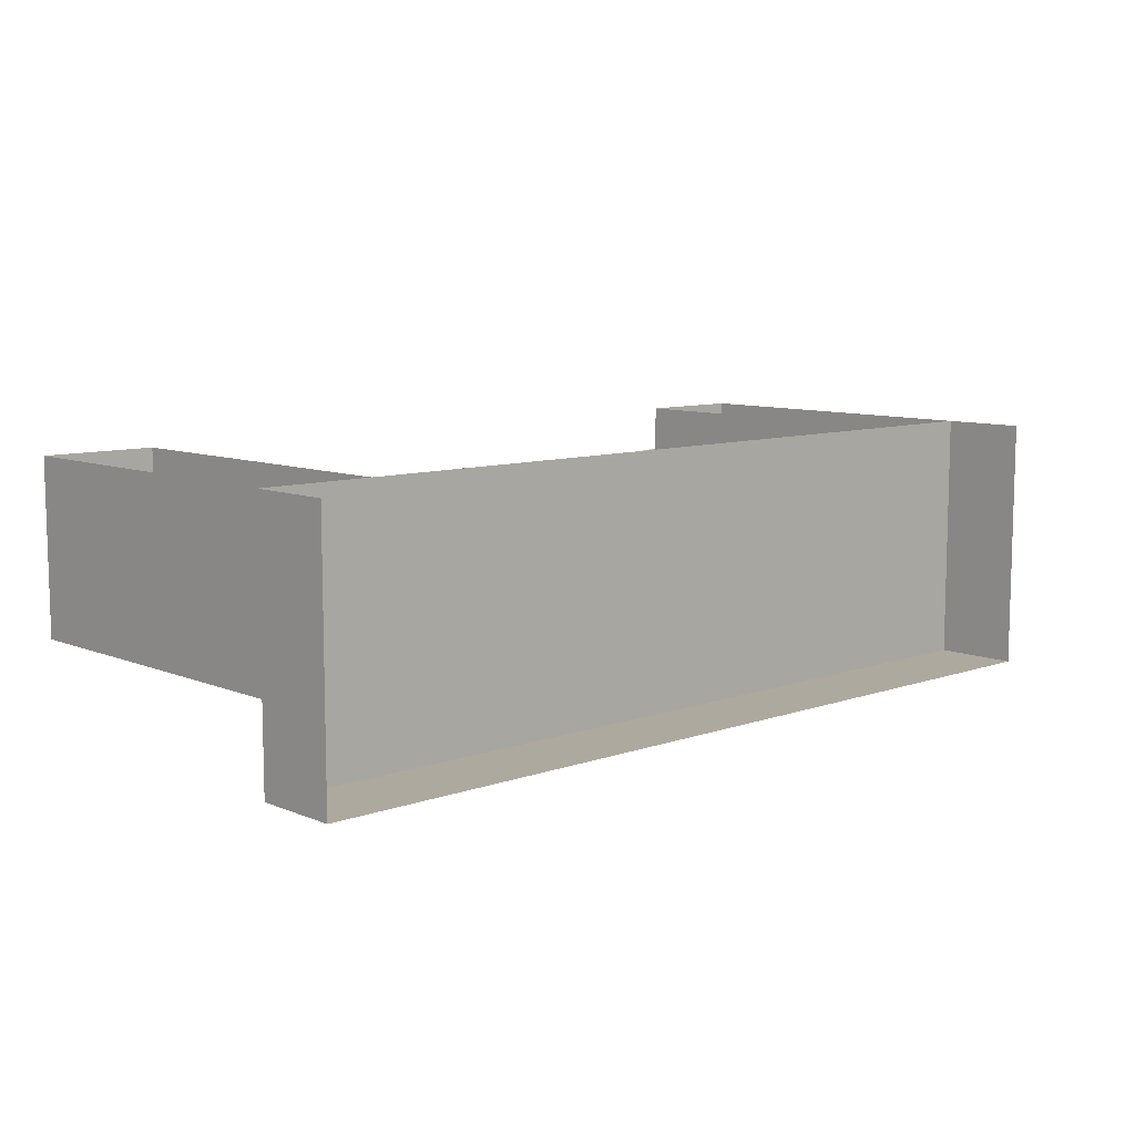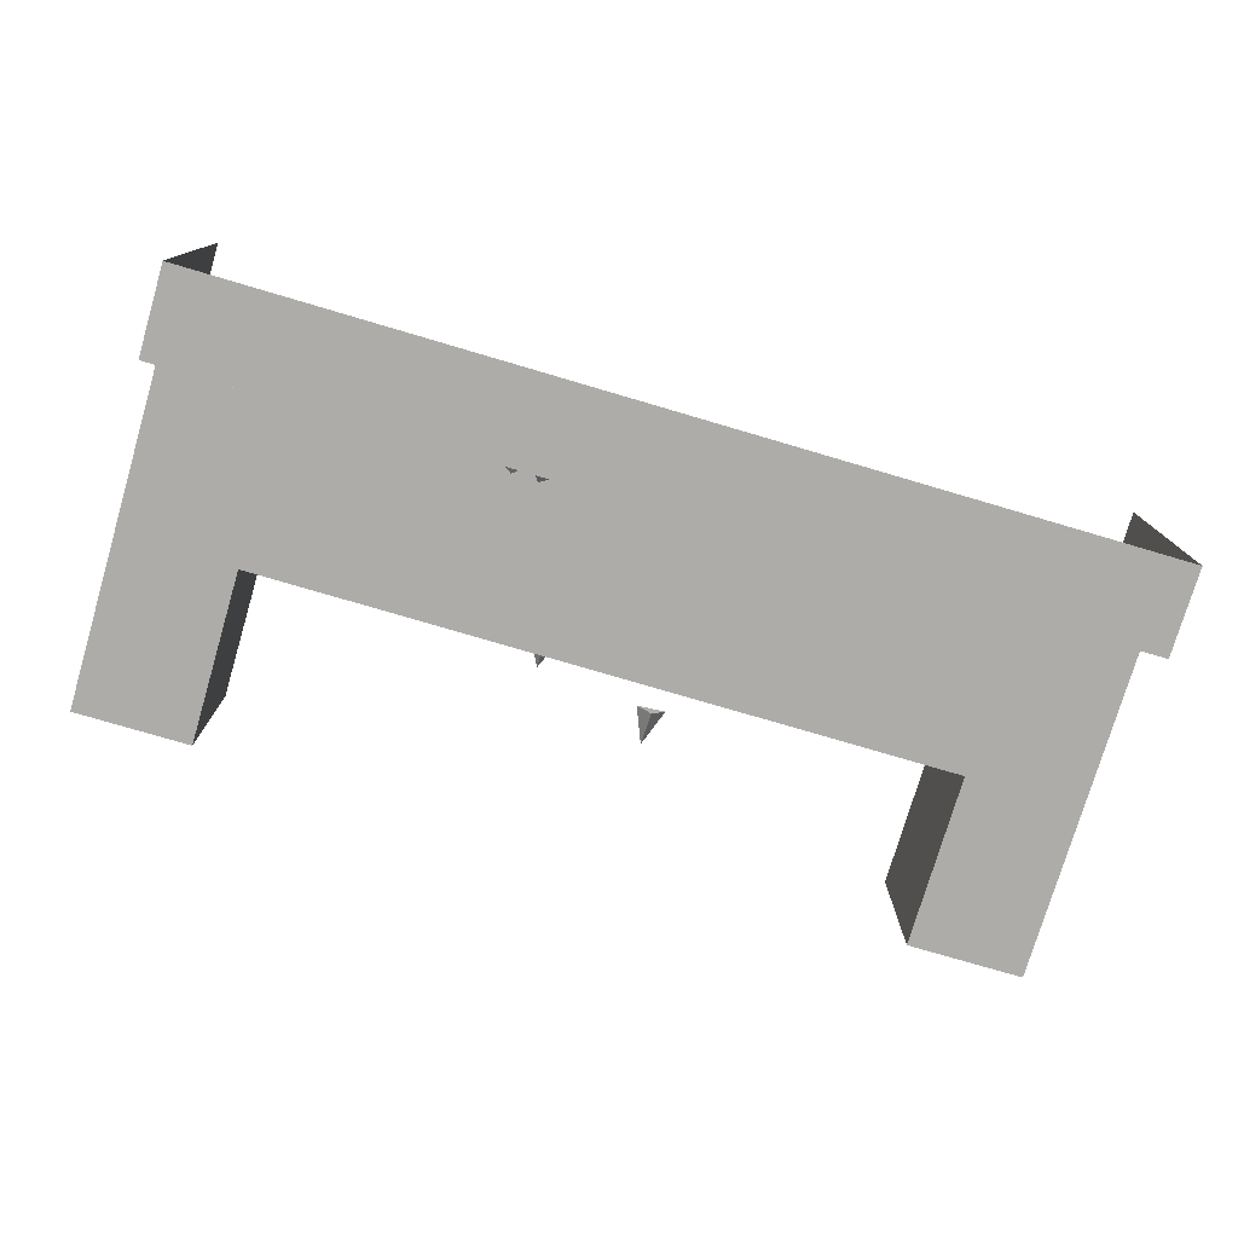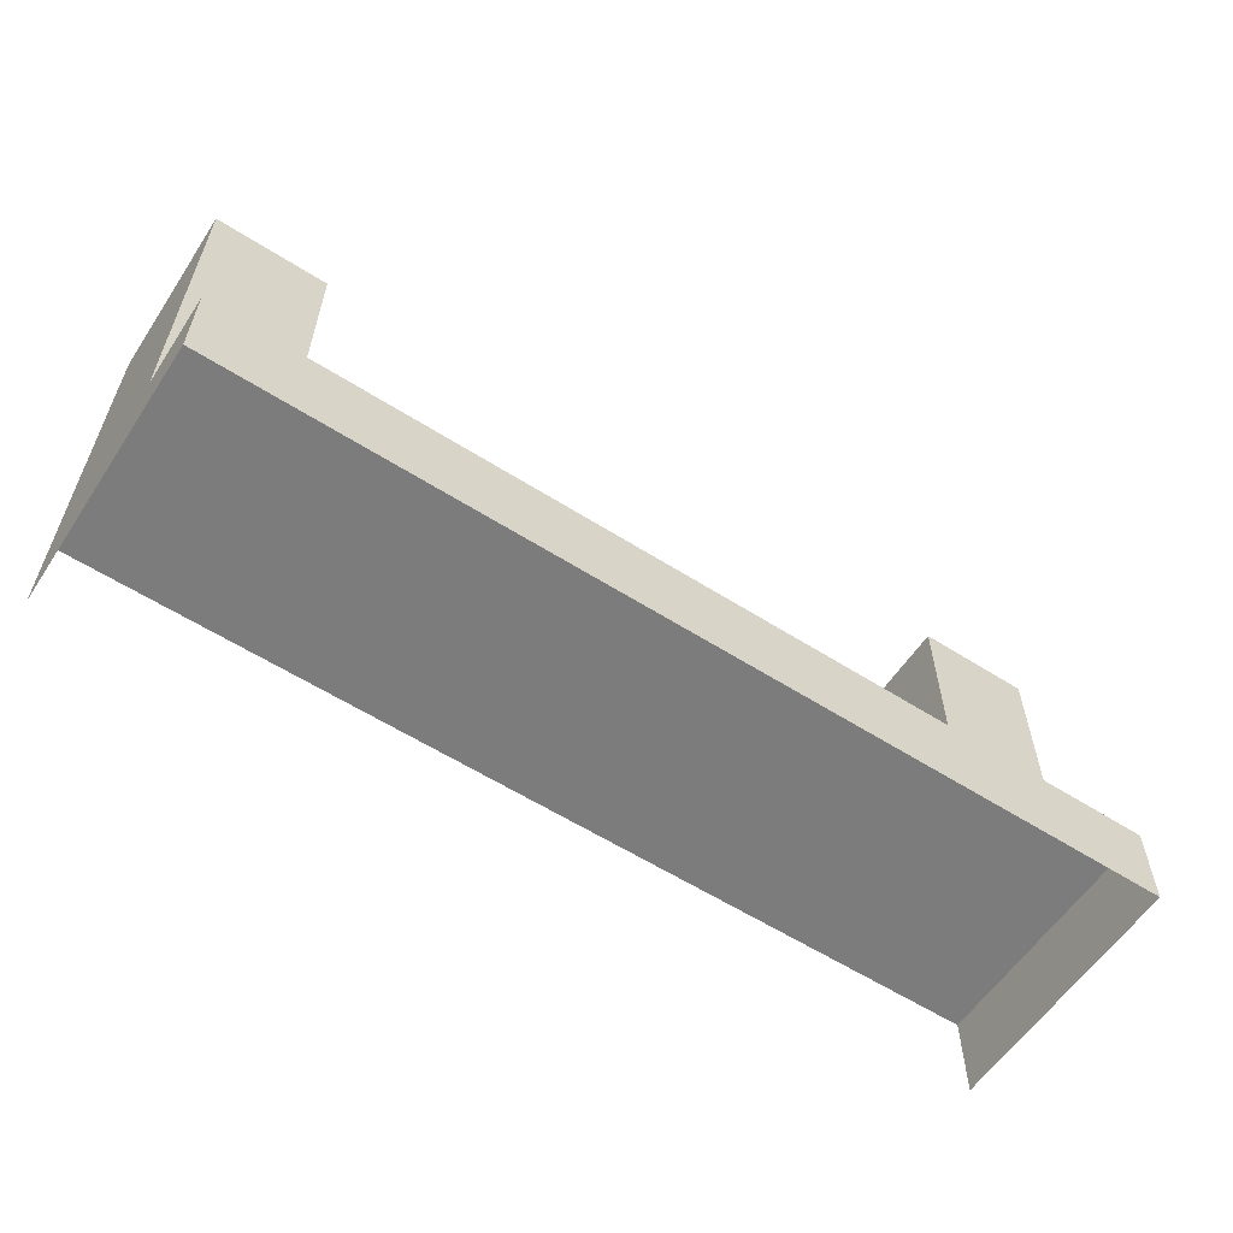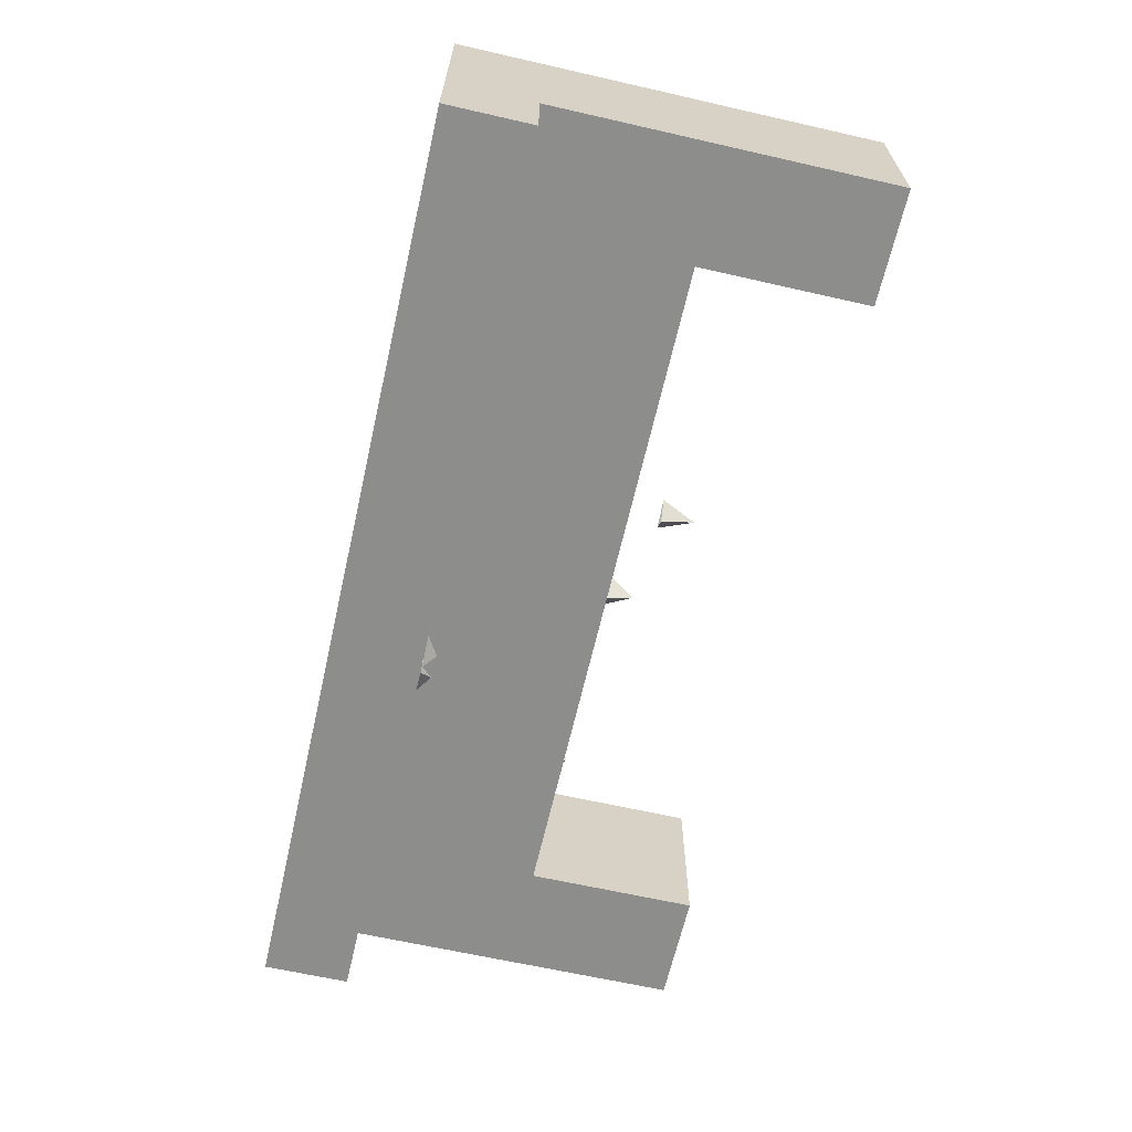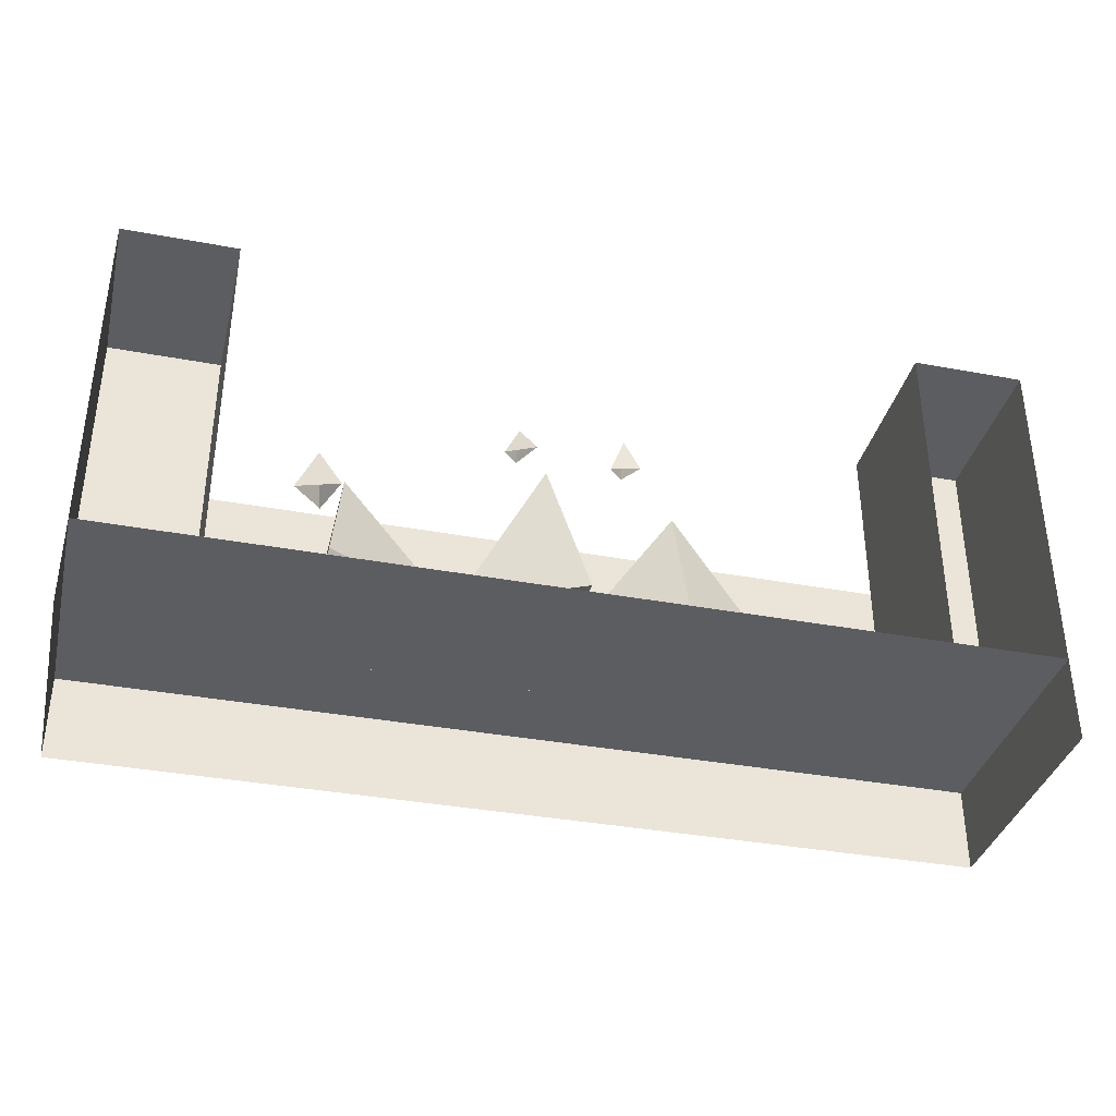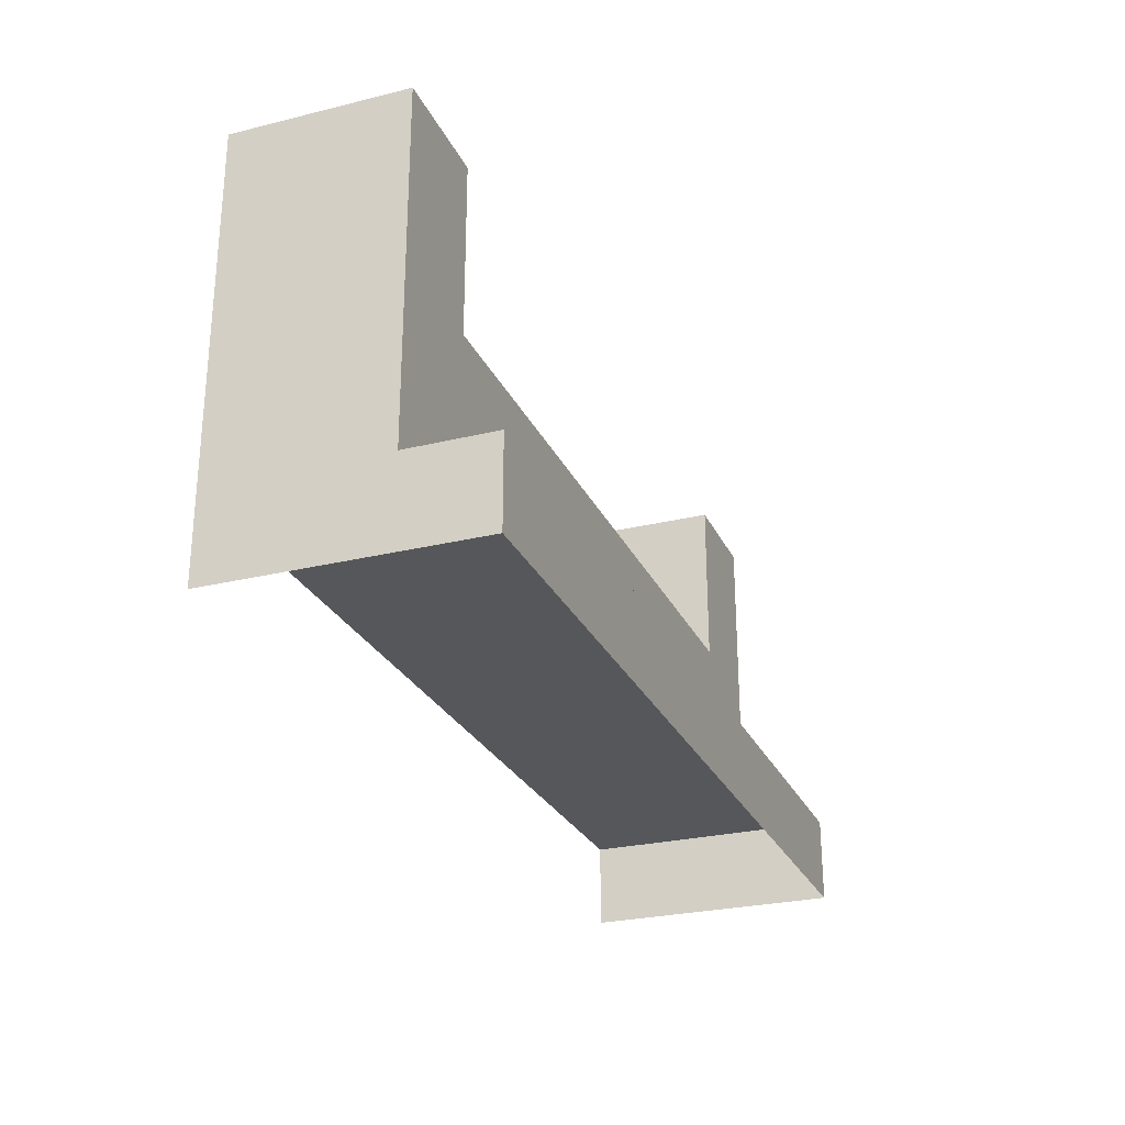
<metadata>
{"format":"obj","ext":"obj","renderer":"f3d","projection":"perspective","resolution":1024,"background":"white","views":[{"elev":9.1,"azim":-43.0,"up":"+Z"},{"elev":-76.9,"azim":-16.4,"up":"+Z"},{"elev":-58.8,"azim":146.7,"up":"+Y"},{"elev":-64.5,"azim":77.1,"up":"+Z"},{"elev":-36.2,"azim":-13.7,"up":"+Y"},{"elev":-26.7,"azim":110.9,"up":"+Y"}]}
</metadata>
<code>
o fireplacea2_back
v -0.16 0.76 0.46
v -0.2 0.76 0.5
v -0.16 0.84 0.5
v -0.12 0.76 0.54
v 0.12 0.84 0.4
v 0.2 0.84 0.42
v 0.16 0.94 0.4
v 0.16 0.84 0.36
v -0.66 0.62 0.32
v -0.74 0.62 0.4
v -0.68 0.76 0.38
v -0.62 0.62 0.44
v -0.66 0.26 0.28
v -0.66 0.26 0.64
v -0.62 0.58 0.5
v -0.34 0.26 0.48
v -0.34 0.26 0.12
v 0.63 0.26 0.34
v 0.31 0.26 0.18
v 0.31 0.74 0.34
v -0.01 0.26 0.34
v 0.31 0.26 0.5
v -0.32 0.26 0.12
v -0.32 0.26 0.48
v -0.1 0.66 0.56
v 0 0.26 0.64
v 0 0.26 0.28
v 1.28 0.24 -0.08
v -1.28 0.24 -0.08
v -1.28 0 -0.08
v 1.28 0 -0.08
v -1.28 0.24 0.64
v -1.28 0 0.64
v 1.28 0.24 0.64
v 1.28 0 0.64
v 0 0.24 0.16
v 0 0.72 0.16
v -0.96 0.72 0.16
v -0.96 0.24 0.16
v 0.96 0.24 0.16
v 0.96 0.72 0.16
v 1.28 1.2 0.16
v 0.96 1.2 0.16
v 1.28 0.24 0.16
v -0.96 1.2 0.16
v -1.28 1.2 0.16
v -1.28 0.24 0.16
v 1.28 1.2 0.64
v 0.96 1.2 0.64
v 0.96 0.24 0.64
v -0.96 1.2 0.64
v -0.96 0.24 0.64
v -1.28 1.2 0.64
f 1 2 3
f 2 4 3
f 4 1 3
f 5 6 7
f 6 8 7
f 8 5 7
f 9 10 11
f 10 12 11
f 12 9 11
f 13 14 15
f 16 17 15
f 17 13 15
f 14 16 15
f 18 19 20
f 19 21 20
f 21 22 20
f 22 18 20
f 23 24 25
f 26 27 25
f 27 23 25
f 24 26 25
f 28 29 30 31
f 32 33 30 29
f 34 28 31 35
f 34 32 29 28
f 36 37 38 39
f 40 41 37 36
f 42 43 40 44
f 45 46 47 39
f 48 42 44 34
f 43 49 50 40
f 51 45 39 52
f 46 53 32 47
f 46 45 51 53
f 32 52 39 47
f 43 42 48 49
f 50 34 44 40
o fireplacea2_front
v -0.16 0.76 0.46
v -0.2 0.76 0.5
v -0.16 0.84 0.5
v -0.12 0.76 0.54
v 0.12 0.84 0.4
v 0.2 0.84 0.42
v 0.16 0.94 0.4
v 0.16 0.84 0.36
v -0.66 0.62 0.32
v -0.74 0.62 0.4
v -0.68 0.76 0.38
v -0.62 0.62 0.44
v -0.66 0.26 0.28
v -0.66 0.26 0.64
v -0.62 0.58 0.5
v -0.34 0.26 0.48
v -0.34 0.26 0.12
v 0.63 0.26 0.34
v 0.31 0.26 0.18
v 0.31 0.74 0.34
v -0.01 0.26 0.34
v 0.31 0.26 0.5
v -0.32 0.26 0.12
v -0.32 0.26 0.48
v -0.1 0.66 0.56
v 0 0.26 0.64
v 0 0.26 0.28
v 1.28 0.24 -0.08
v -1.28 0.24 -0.08
v -1.28 0 -0.08
v 1.28 0 -0.08
v -1.28 0.24 0.64
v -1.28 0 0.64
v 1.28 0.24 0.64
v 1.28 0 0.64
v 0 0.24 0.16
v 0 0.72 0.16
v -0.96 0.72 0.16
v -0.96 0.24 0.16
v 0.96 0.24 0.16
v 0.96 0.72 0.16
v 1.28 1.2 0.16
v 0.96 1.2 0.16
v 1.28 0.24 0.16
v -0.96 1.2 0.16
v -1.28 1.2 0.16
v -1.28 0.24 0.16
v 1.28 1.2 0.64
v 0.96 1.2 0.64
v 0.96 0.24 0.64
v -0.96 1.2 0.64
v -0.96 0.24 0.64
v -1.28 1.2 0.64
f 54 55 56
f 55 57 56
f 57 54 56
f 58 59 60
f 59 61 60
f 61 58 60
f 62 63 64
f 63 65 64
f 65 62 64
f 66 67 68
f 69 70 68
f 70 66 68
f 67 69 68
f 71 72 73
f 72 74 73
f 74 75 73
f 75 71 73
f 76 77 78
f 79 80 78
f 80 76 78
f 77 79 78
f 81 82 83 84
f 85 86 83 82
f 87 81 84 88
f 87 85 82 81
f 89 90 91 92
f 93 94 90 89
f 95 96 93 97
f 98 99 100 92
f 101 95 97 87
f 96 102 103 93
f 104 98 92 105
f 99 106 85 100
f 99 98 104 106
f 85 105 92 100
f 96 95 101 102
f 103 87 97 93

</code>
